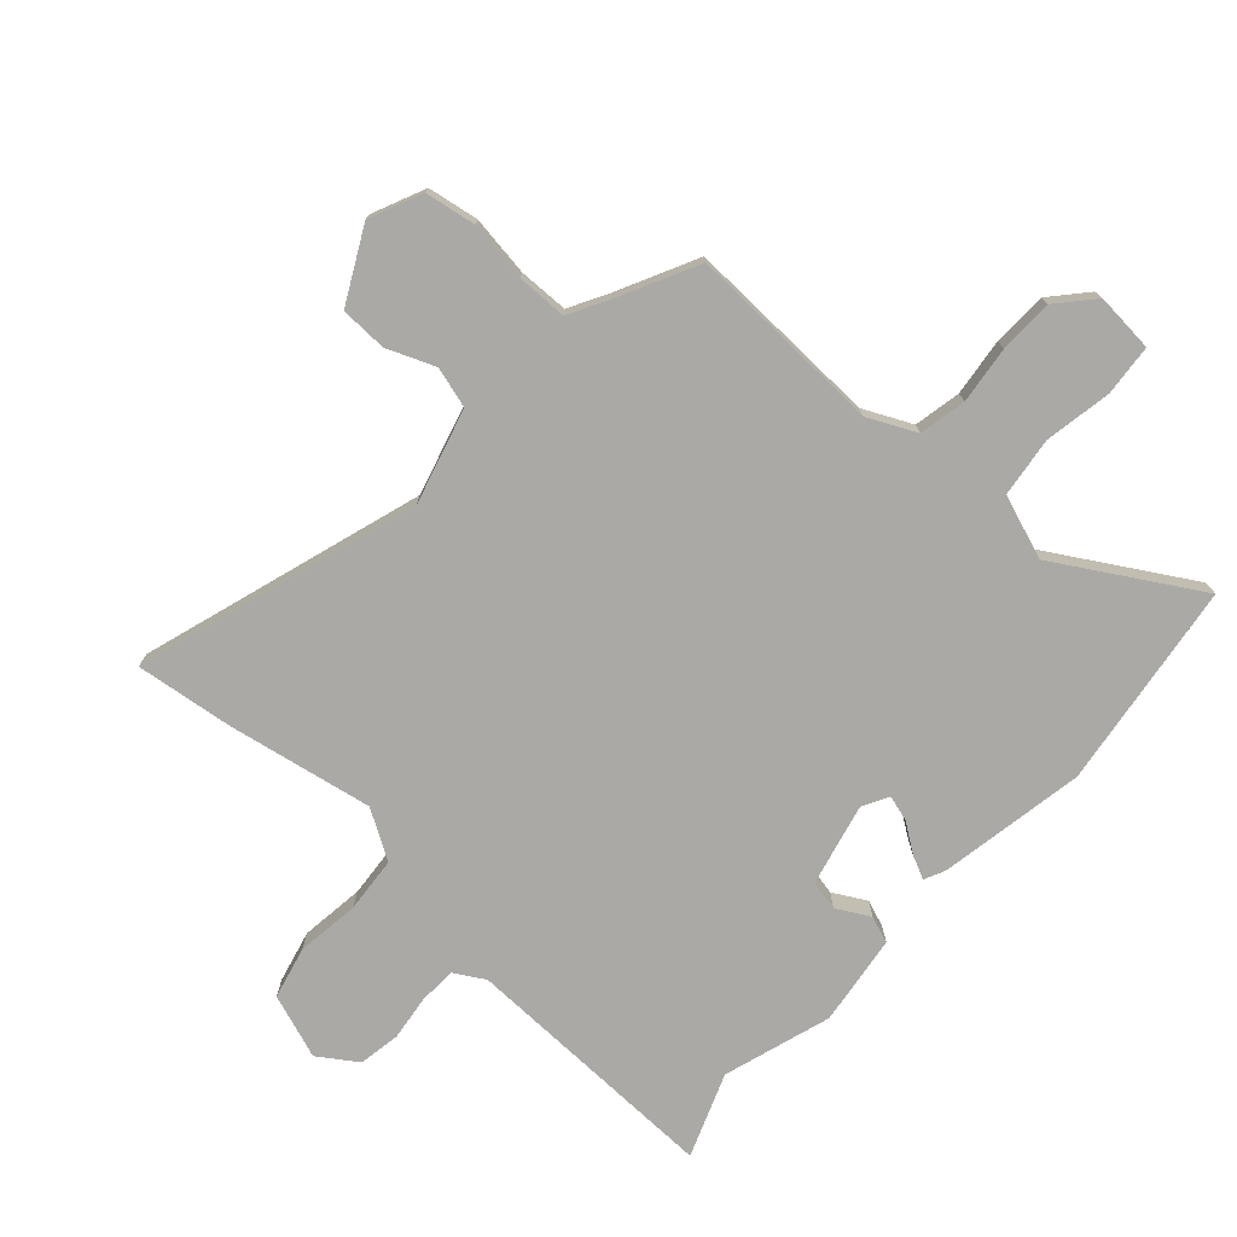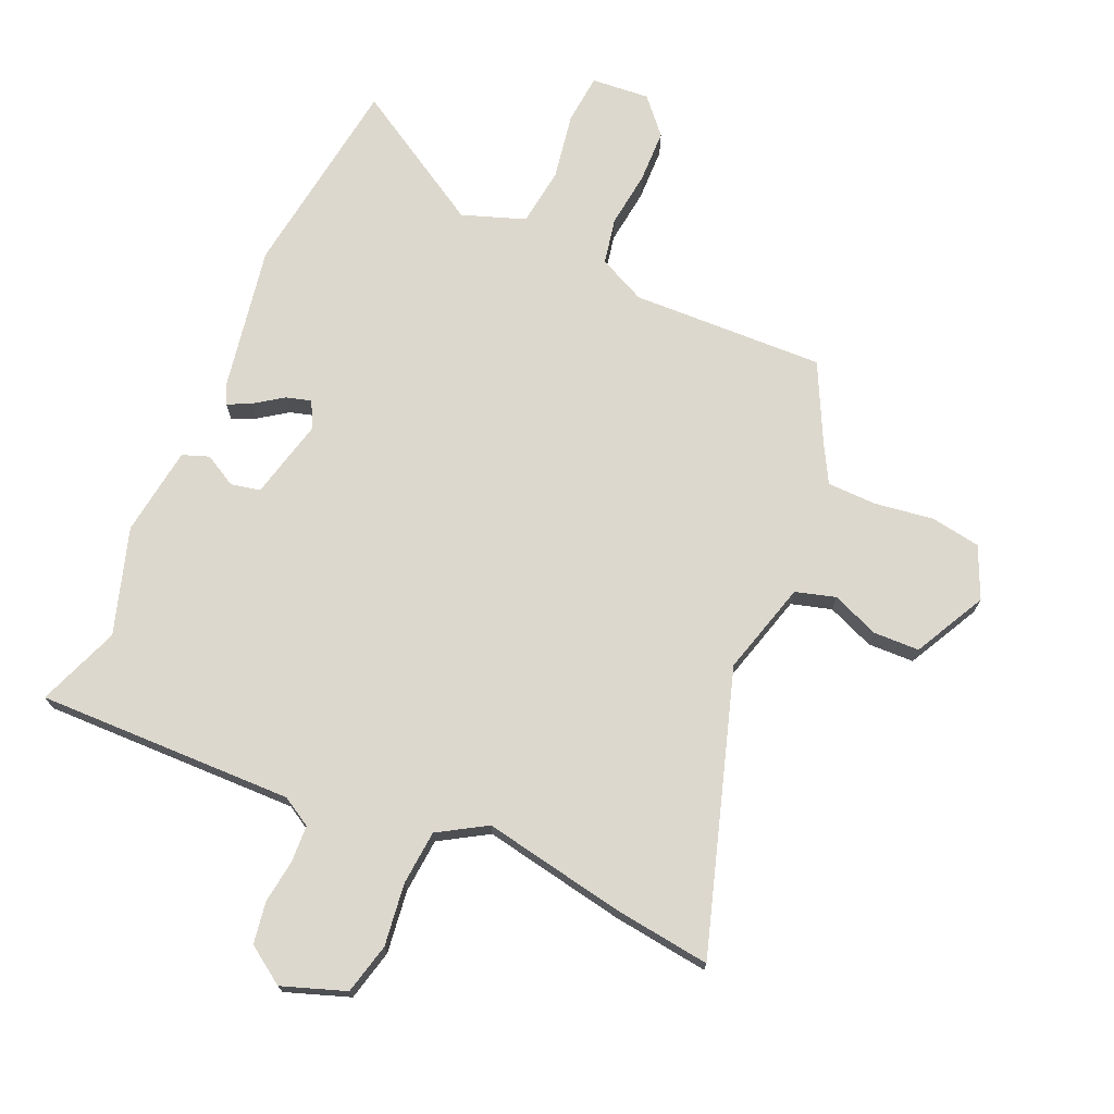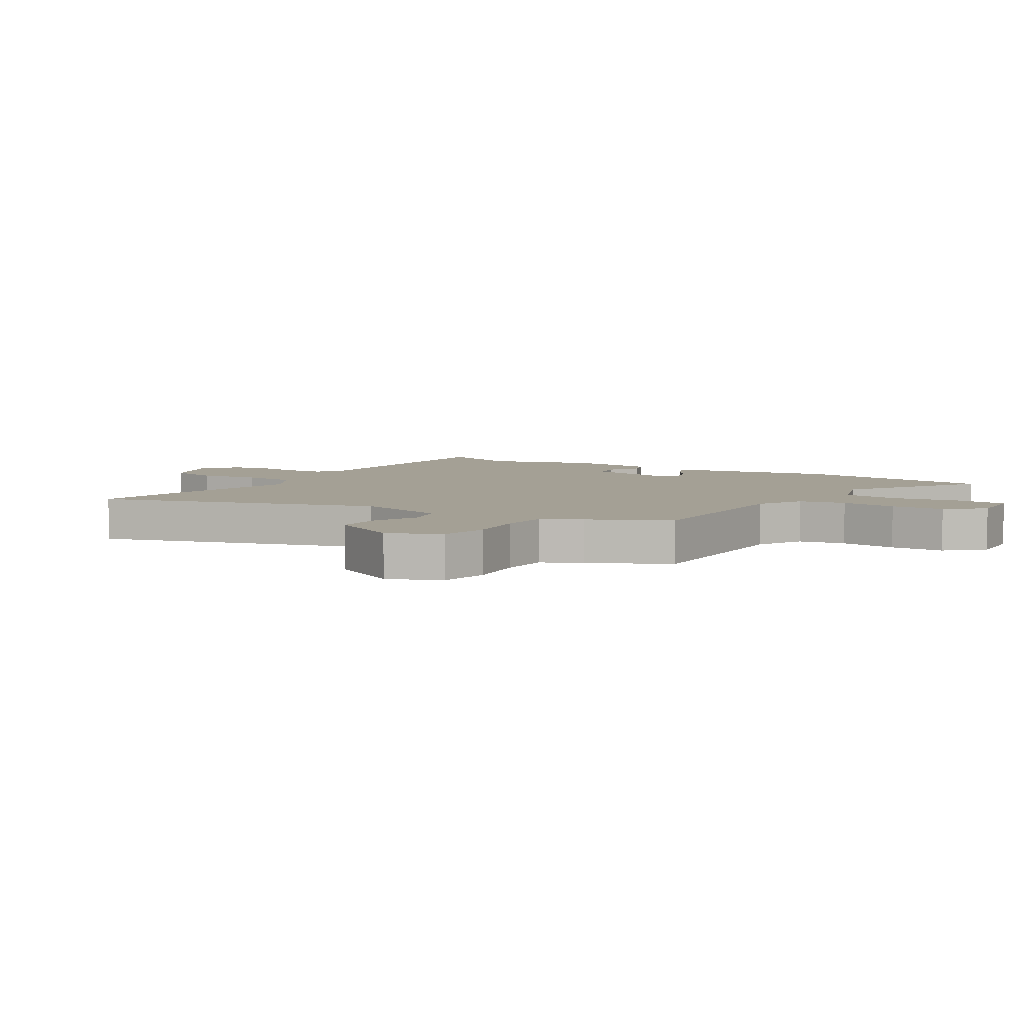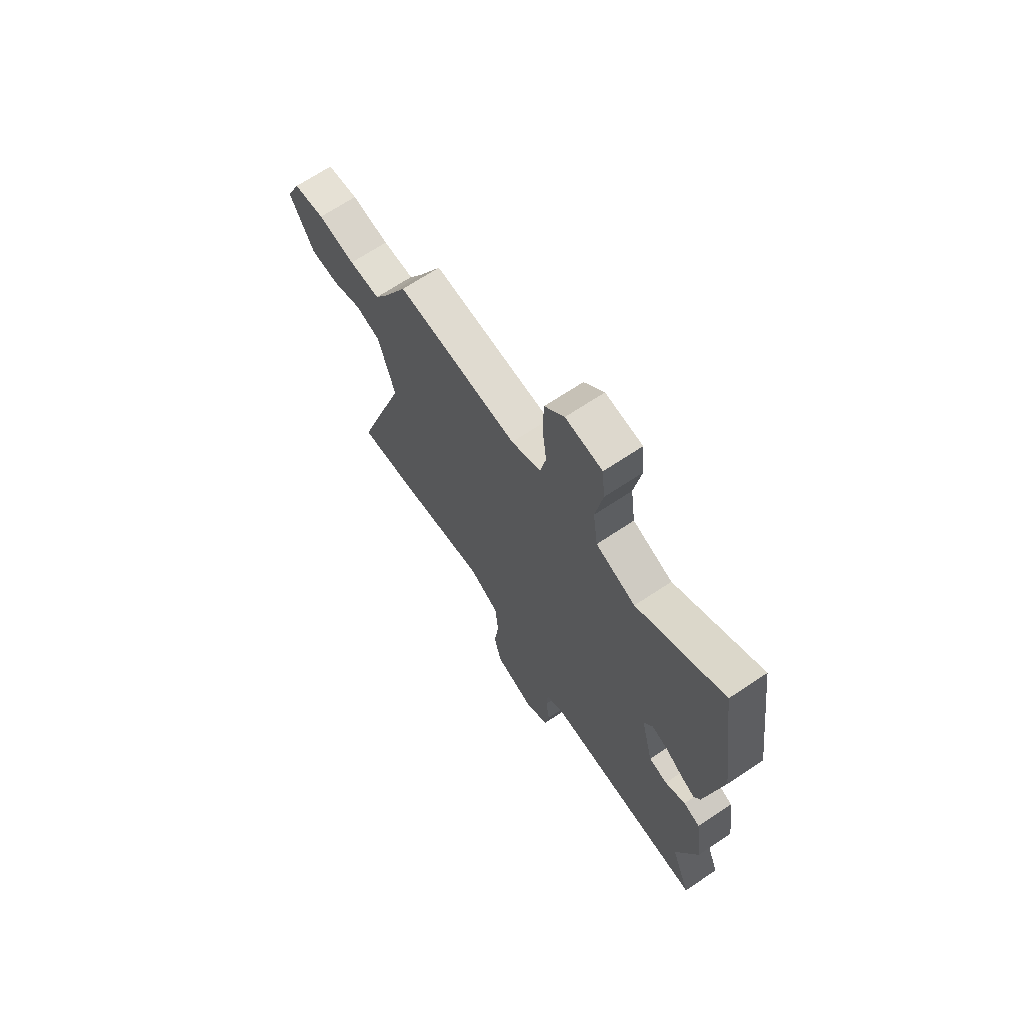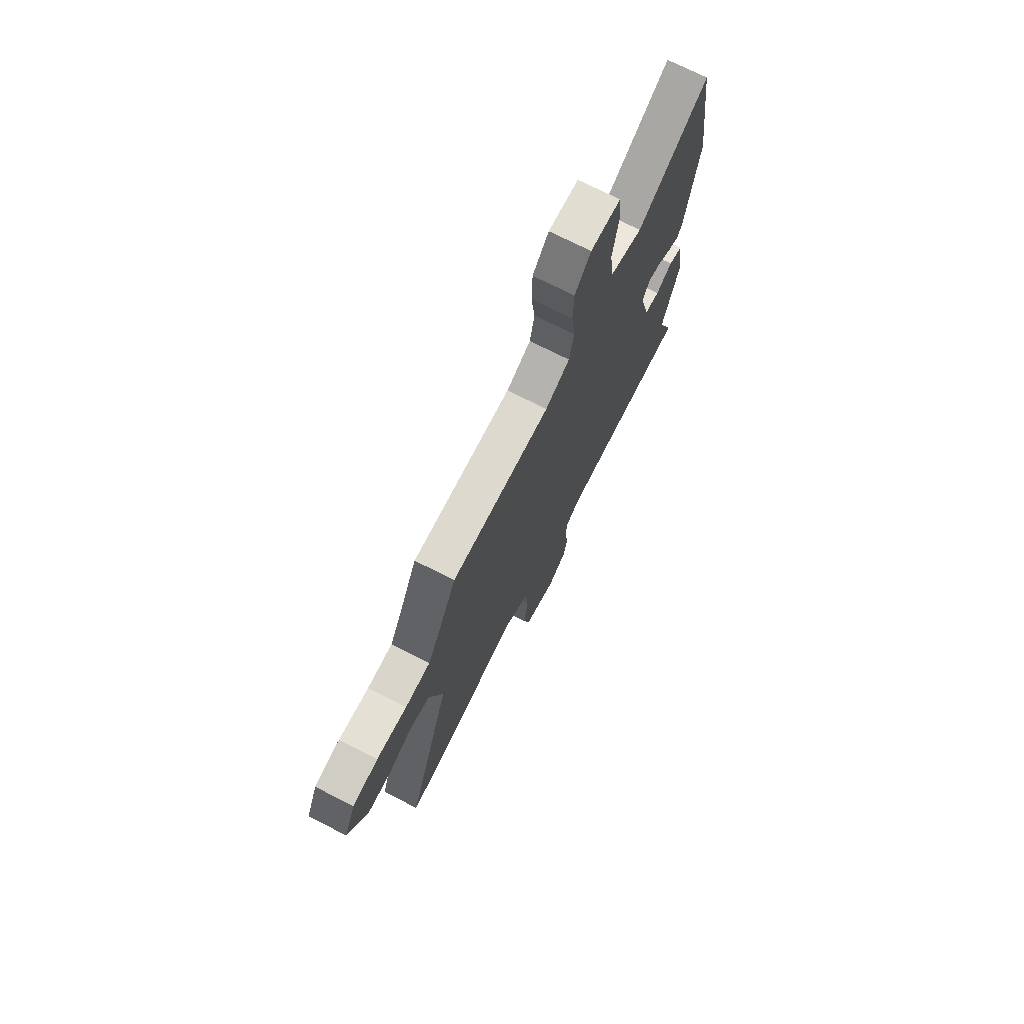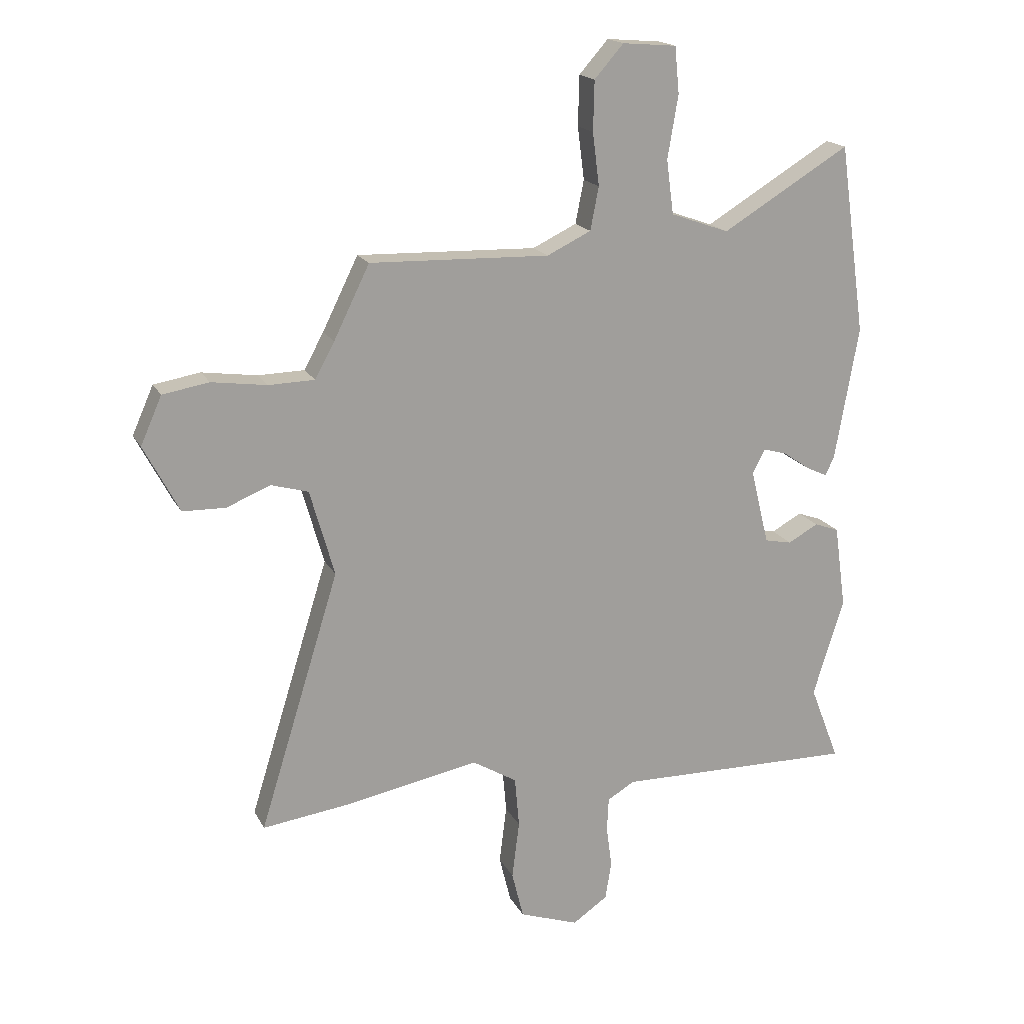
<metadata>
{"format":"obj","ext":"obj","renderer":"f3d","projection":"perspective","resolution":1024,"background":"white","views":[{"elev":-75.5,"azim":-42.3,"up":"+Y"},{"elev":72.3,"azim":-156.5,"up":"+Y"},{"elev":5.7,"azim":-57.3,"up":"+Y"},{"elev":68.7,"azim":56.3,"up":"+Z"},{"elev":73.3,"azim":-63.1,"up":"+Z"},{"elev":17.9,"azim":-20.1,"up":"+Z"}]}
</metadata>
<code>
v 0.465 0.07 -0.41
v 0.518 0.07 -0.547
v 0.089 0.07 -0.54
v 0.04 0.07 -0.569
v 0.037 0.07 -0.63
v 0.047 0.07 -0.704
v 0.036 0.07 -0.773
v -0.027 0.07 -0.816
v -0.133 0.07 -0.779
v -0.154 0.07 -0.694
v -0.141 0.07 -0.59
v -0.149 0.07 -0.499
v -0.229 0.07 -0.451
v -0.467 0.07 -0.496
v -0.627 0.07 -0.517
v -0.483 0.07 -0.053
v -0.527 0.07 0.102
v -0.594 0.07 0.121
v -0.672 0.07 0.089
v -0.749 0.07 0.091
v -0.812 0.07 0.211
v -0.774 0.07 0.297
v -0.691 0.07 0.311
v -0.592 0.07 0.297
v -0.51 0.07 0.299
v -0.475 0.07 0.363
v -0.411 0.07 0.493
v -0.089 0.07 0.483
v -0.01 0.07 0.521
v 0.005 0.07 0.598
v -0.007 0.07 0.692
v -0.005 0.07 0.781
v 0.047 0.07 0.84
v 0.144 0.07 0.832
v 0.152 0.07 0.749
v 0.133 0.07 0.637
v 0.146 0.07 0.54
v 0.251 0.07 0.503
v 0.48 0.07 0.641
v 0.528 0.07 0.301
v 0.486 0.07 0.061
v 0.47 0.07 0.027
v 0.432 0.07 0.045
v 0.384 0.07 0.078
v 0.342 0.07 0.09
v 0.319 0.07 0.047
v 0.352 0.07 -0.088
v 0.401 0.07 -0.098
v 0.455 0.07 -0.068
v 0.499 0.07 -0.084
v 0.52 0.07 -0.233
v 0.465 0 -0.41
v 0.518 0 -0.547
v 0.089 0 -0.54
v 0.04 0 -0.569
v 0.037 0 -0.63
v 0.047 0 -0.704
v 0.036 0 -0.773
v -0.027 0 -0.816
v -0.133 0 -0.779
v -0.154 0 -0.694
v -0.141 0 -0.59
v -0.149 0 -0.499
v -0.229 0 -0.451
v -0.467 0 -0.496
v -0.627 0 -0.517
v -0.483 0 -0.053
v -0.527 0 0.102
v -0.594 0 0.121
v -0.672 0 0.089
v -0.749 0 0.091
v -0.812 0 0.211
v -0.774 0 0.297
v -0.691 0 0.311
v -0.592 0 0.297
v -0.51 0 0.299
v -0.475 0 0.363
v -0.411 0 0.493
v -0.089 0 0.483
v -0.01 0 0.521
v 0.005 0 0.598
v -0.007 0 0.692
v -0.005 0 0.781
v 0.047 0 0.84
v 0.144 0 0.832
v 0.152 0 0.749
v 0.133 0 0.637
v 0.146 0 0.54
v 0.251 0 0.503
v 0.48 0 0.641
v 0.528 0 0.301
v 0.486 0 0.061
v 0.47 0 0.027
v 0.432 0 0.045
v 0.384 0 0.078
v 0.342 0 0.09
v 0.319 0 0.047
v 0.352 0 -0.088
v 0.401 0 -0.098
v 0.455 0 -0.068
v 0.499 0 -0.084
v 0.52 0 -0.233
f 48 49 50 51
f 47 48 51 1
f 41 42 43 44
f 41 44 45
f 38 39 40 41
f 37 38 41 45
f 33 34 35 36
f 33 36 37
f 30 31 32 33
f 30 33 37
f 29 30 37 45
f 26 27 28
f 25 26 28
f 21 22 23 24
f 21 24 25
f 18 19 20 21
f 17 18 21 25
f 16 17 25 28
f 13 14 15 16
f 12 13 16 28
f 8 9 10 11
f 5 6 7 8
f 4 5 8 11
f 3 4 11 12
f 1 2 3 12
f 28 29 45 46
f 28 46 47
f 1 12 28 47
f 102 101 100 99
f 52 102 99 98
f 95 94 93 92
f 96 95 92
f 92 91 90 89
f 96 92 89 88
f 87 86 85 84
f 88 87 84
f 84 83 82 81
f 88 84 81
f 96 88 81 80
f 79 78 77
f 79 77 76
f 75 74 73 72
f 76 75 72
f 72 71 70 69
f 76 72 69 68
f 79 76 68 67
f 67 66 65 64
f 79 67 64 63
f 62 61 60 59
f 59 58 57 56
f 62 59 56 55
f 63 62 55 54
f 63 54 53 52
f 97 96 80 79
f 98 97 79
f 98 79 63 52
f 1 52 53 2
f 2 53 54 3
f 3 54 55 4
f 4 55 56 5
f 5 56 57 6
f 6 57 58 7
f 7 58 59 8
f 8 59 60 9
f 9 60 61 10
f 10 61 62 11
f 11 62 63 12
f 12 63 64 13
f 13 64 65 14
f 14 65 66 15
f 15 66 67 16
f 16 67 68 17
f 17 68 69 18
f 18 69 70 19
f 19 70 71 20
f 20 71 72 21
f 21 72 73 22
f 22 73 74 23
f 23 74 75 24
f 24 75 76 25
f 25 76 77 26
f 26 77 78 27
f 27 78 79 28
f 28 79 80 29
f 29 80 81 30
f 30 81 82 31
f 31 82 83 32
f 32 83 84 33
f 33 84 85 34
f 34 85 86 35
f 35 86 87 36
f 36 87 88 37
f 37 88 89 38
f 38 89 90 39
f 39 90 91 40
f 40 91 92 41
f 41 92 93 42
f 42 93 94 43
f 43 94 95 44
f 44 95 96 45
f 45 96 97 46
f 46 97 98 47
f 47 98 99 48
f 48 99 100 49
f 49 100 101 50
f 50 101 102 51
f 51 102 52 1

</code>
